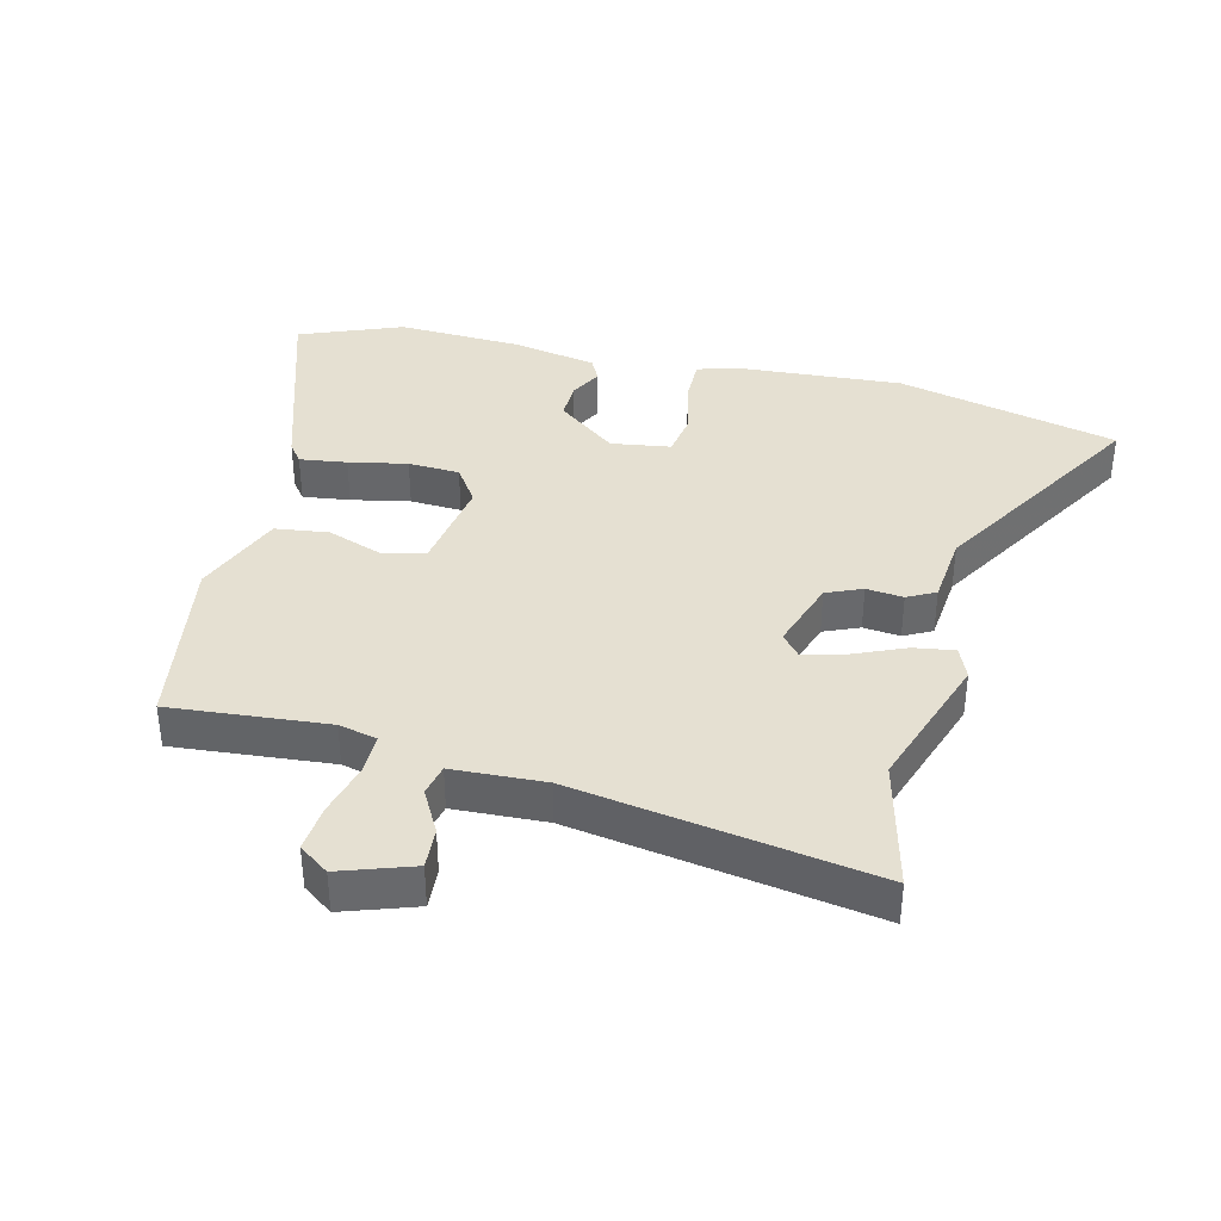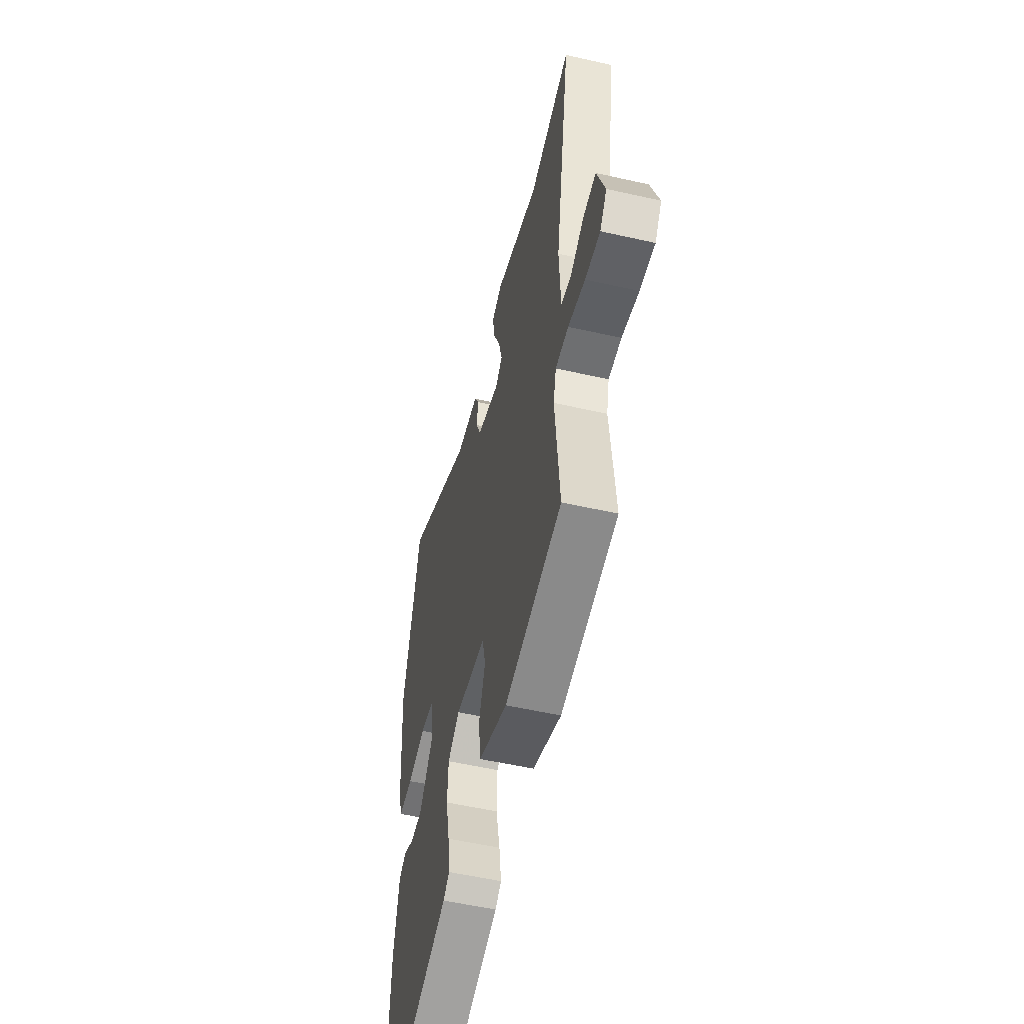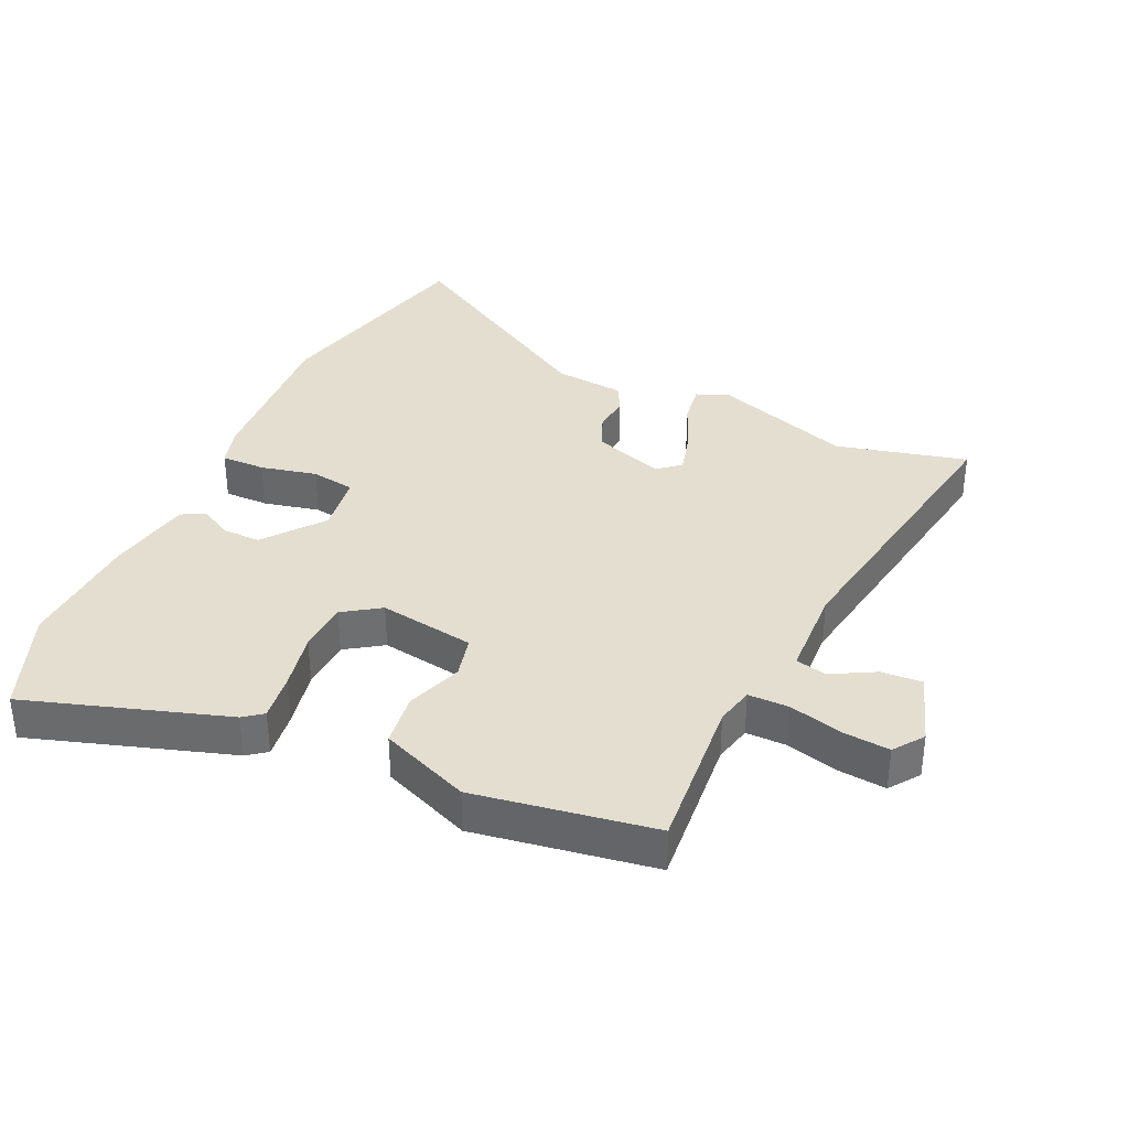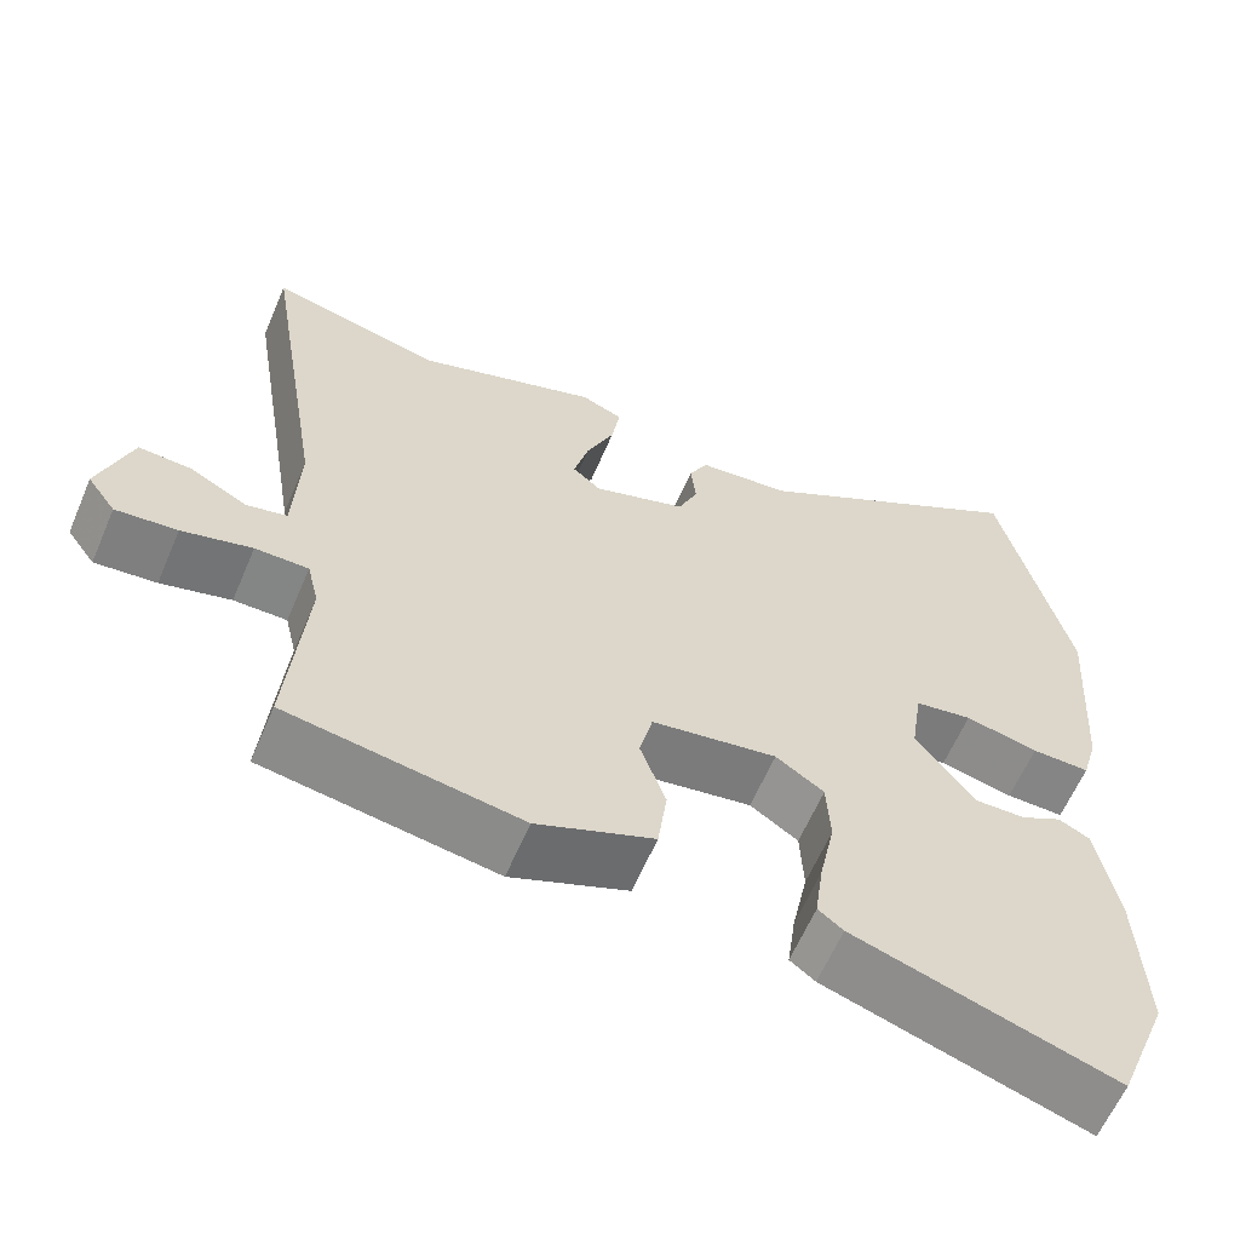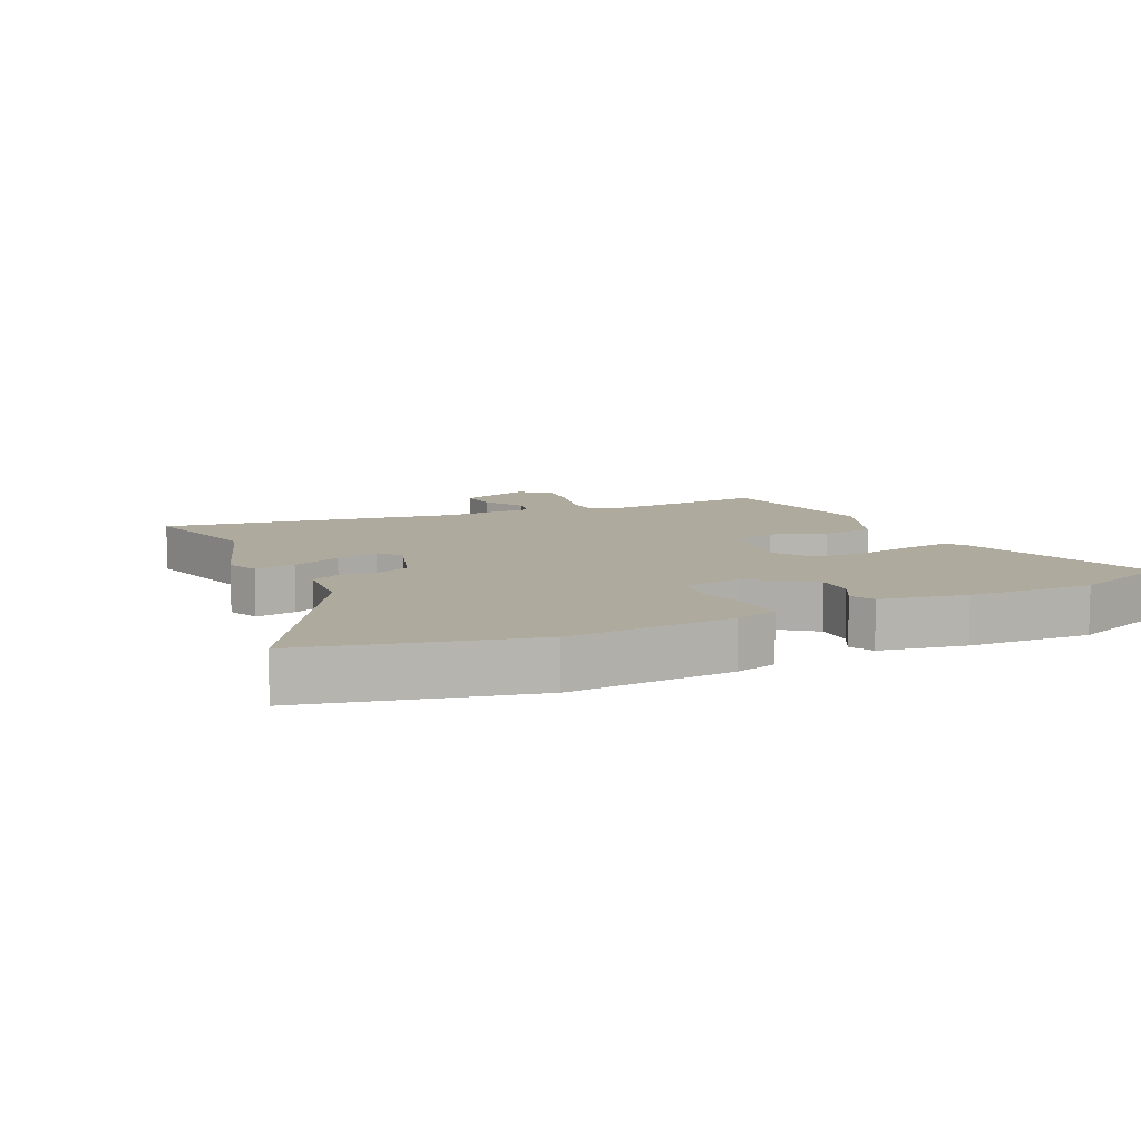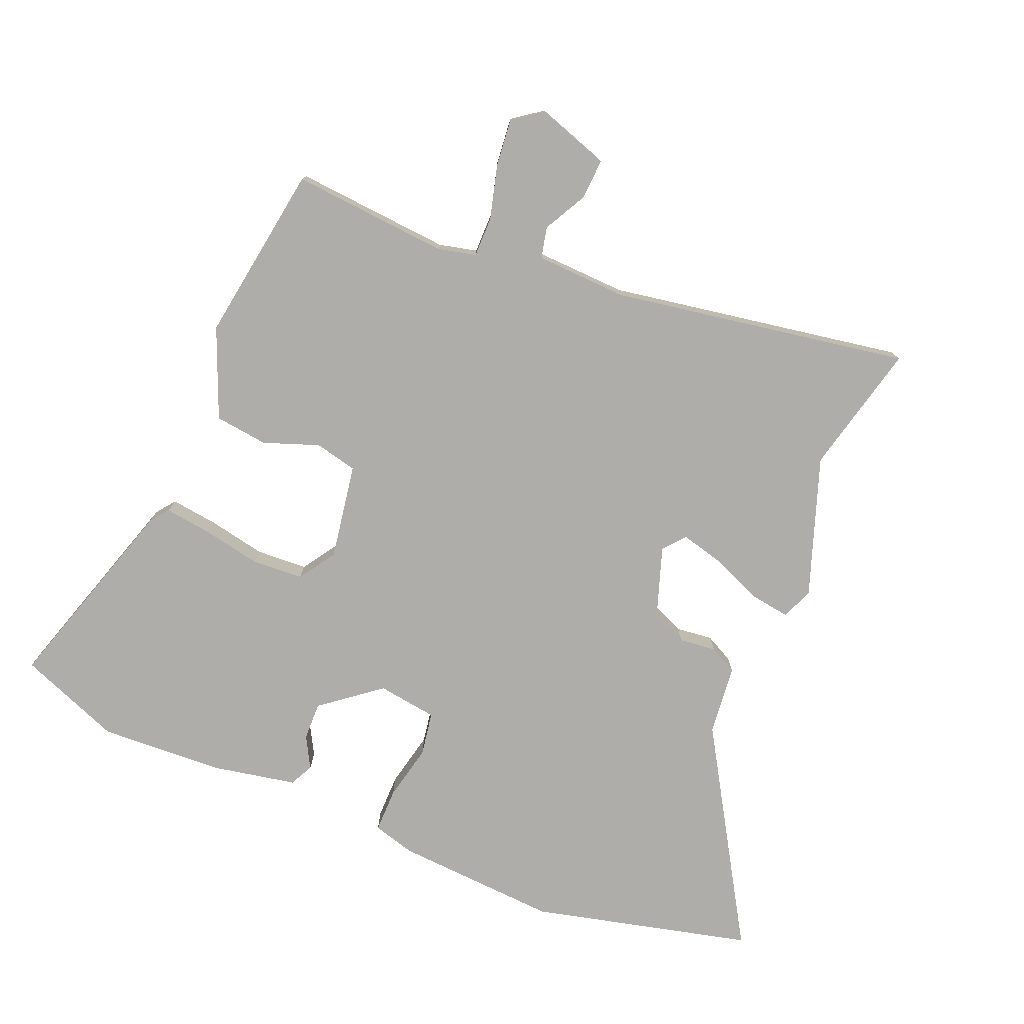
<metadata>
{"format":"obj","ext":"obj","renderer":"f3d","projection":"perspective","resolution":1024,"background":"white","views":[{"elev":37.7,"azim":-76.1,"up":"+Y"},{"elev":-54.5,"azim":-103.5,"up":"+Z"},{"elev":35.8,"azim":-155.2,"up":"+Y"},{"elev":-61.6,"azim":-23.1,"up":"+Z"},{"elev":9.3,"azim":64.6,"up":"+Y"},{"elev":-77.2,"azim":-112.1,"up":"+Y"}]}
</metadata>
<code>
v -0.5 0.07 -0.499
v -0.478 0.07 -0.251
v -0.492 0.07 -0.191
v -0.556 0.07 -0.191
v -0.64 0.07 -0.213
v -0.714 0.07 -0.22
v -0.748 0.07 -0.173
v -0.709 0.07 -0.059
v -0.645 0.07 -0.063
v -0.577 0.07 -0.1
v -0.528 0.07 -0.089
v -0.521 0.07 0.056
v -0.597 0.07 0.524
v -0.391 0.07 0.473
v -0.172 0.07 0.548
v -0.122 0.07 0.527
v -0.132 0.07 0.463
v -0.166 0.07 0.384
v -0.184 0.07 0.316
v -0.15 0.07 0.287
v -0.038 0.07 0.324
v -0.014 0.07 0.38
v -0.02 0.07 0.438
v 0.003 0.07 0.482
v 0.114 0.07 0.493
v 0.454 0.07 0.695
v 0.536 0.07 0.348
v 0.518 0.07 0.089
v 0.499 0.07 0.023
v 0.429 0.07 0.024
v 0.341 0.07 0.044
v 0.272 0.07 0.033
v 0.258 0.07 -0.061
v 0.33 0.07 -0.154
v 0.39 0.07 -0.153
v 0.44 0.07 -0.126
v 0.477 0.07 -0.145
v 0.502 0.07 -0.279
v 0.51 0.07 -0.474
v 0.446 0.07 -0.635
v 0.132 0.07 -0.534
v 0.102 0.07 -0.511
v 0.112 0.07 -0.437
v 0.131 0.07 -0.345
v 0.127 0.07 -0.264
v 0.069 0.07 -0.225
v -0.082 0.07 -0.249
v -0.098 0.07 -0.316
v -0.067 0.07 -0.403
v -0.078 0.07 -0.487
v -0.219 0.07 -0.544
v -0.5 0 -0.499
v -0.478 0 -0.251
v -0.492 0 -0.191
v -0.556 0 -0.191
v -0.64 0 -0.213
v -0.714 0 -0.22
v -0.748 0 -0.173
v -0.709 0 -0.059
v -0.645 0 -0.063
v -0.577 0 -0.1
v -0.528 0 -0.089
v -0.521 0 0.056
v -0.597 0 0.524
v -0.391 0 0.473
v -0.172 0 0.548
v -0.122 0 0.527
v -0.132 0 0.463
v -0.166 0 0.384
v -0.184 0 0.316
v -0.15 0 0.287
v -0.038 0 0.324
v -0.014 0 0.38
v -0.02 0 0.438
v 0.003 0 0.482
v 0.114 0 0.493
v 0.454 0 0.695
v 0.536 0 0.348
v 0.518 0 0.089
v 0.499 0 0.023
v 0.429 0 0.024
v 0.341 0 0.044
v 0.272 0 0.033
v 0.258 0 -0.061
v 0.33 0 -0.154
v 0.39 0 -0.153
v 0.44 0 -0.126
v 0.477 0 -0.145
v 0.502 0 -0.279
v 0.51 0 -0.474
v 0.446 0 -0.635
v 0.132 0 -0.534
v 0.102 0 -0.511
v 0.112 0 -0.437
v 0.131 0 -0.345
v 0.127 0 -0.264
v 0.069 0 -0.225
v -0.082 0 -0.249
v -0.098 0 -0.316
v -0.067 0 -0.403
v -0.078 0 -0.487
v -0.219 0 -0.544
f 48 49 50 51
f 47 48 51 1
f 41 42 43 44
f 39 40 41 44
f 39 44 45
f 38 39 45 46
f 35 36 37 38
f 34 35 38 46
f 28 29 30 31
f 28 31 32
f 25 26 27 28
f 25 28 32
f 22 23 24 25
f 21 22 25 32
f 20 21 32 33
f 15 16 17 18
f 14 15 18 19
f 12 13 14 19
f 11 12 19 20
f 7 8 9 10
f 7 10 11
f 4 5 6 7
f 3 4 7 11
f 47 1 2
f 47 2 3
f 33 34 46 47
f 20 33 47
f 3 11 20 47
f 102 101 100 99
f 52 102 99 98
f 95 94 93 92
f 95 92 91 90
f 96 95 90
f 97 96 90 89
f 89 88 87 86
f 97 89 86 85
f 82 81 80 79
f 83 82 79
f 79 78 77 76
f 83 79 76
f 76 75 74 73
f 83 76 73 72
f 84 83 72 71
f 69 68 67 66
f 70 69 66 65
f 70 65 64 63
f 71 70 63 62
f 61 60 59 58
f 62 61 58
f 58 57 56 55
f 62 58 55 54
f 53 52 98
f 54 53 98
f 98 97 85 84
f 98 84 71
f 98 71 62 54
f 1 52 53 2
f 2 53 54 3
f 3 54 55 4
f 4 55 56 5
f 5 56 57 6
f 6 57 58 7
f 7 58 59 8
f 8 59 60 9
f 9 60 61 10
f 10 61 62 11
f 11 62 63 12
f 12 63 64 13
f 13 64 65 14
f 14 65 66 15
f 15 66 67 16
f 16 67 68 17
f 17 68 69 18
f 18 69 70 19
f 19 70 71 20
f 20 71 72 21
f 21 72 73 22
f 22 73 74 23
f 23 74 75 24
f 24 75 76 25
f 25 76 77 26
f 26 77 78 27
f 27 78 79 28
f 28 79 80 29
f 29 80 81 30
f 30 81 82 31
f 31 82 83 32
f 32 83 84 33
f 33 84 85 34
f 34 85 86 35
f 35 86 87 36
f 36 87 88 37
f 37 88 89 38
f 38 89 90 39
f 39 90 91 40
f 40 91 92 41
f 41 92 93 42
f 42 93 94 43
f 43 94 95 44
f 44 95 96 45
f 45 96 97 46
f 46 97 98 47
f 47 98 99 48
f 48 99 100 49
f 49 100 101 50
f 50 101 102 51
f 51 102 52 1

</code>
